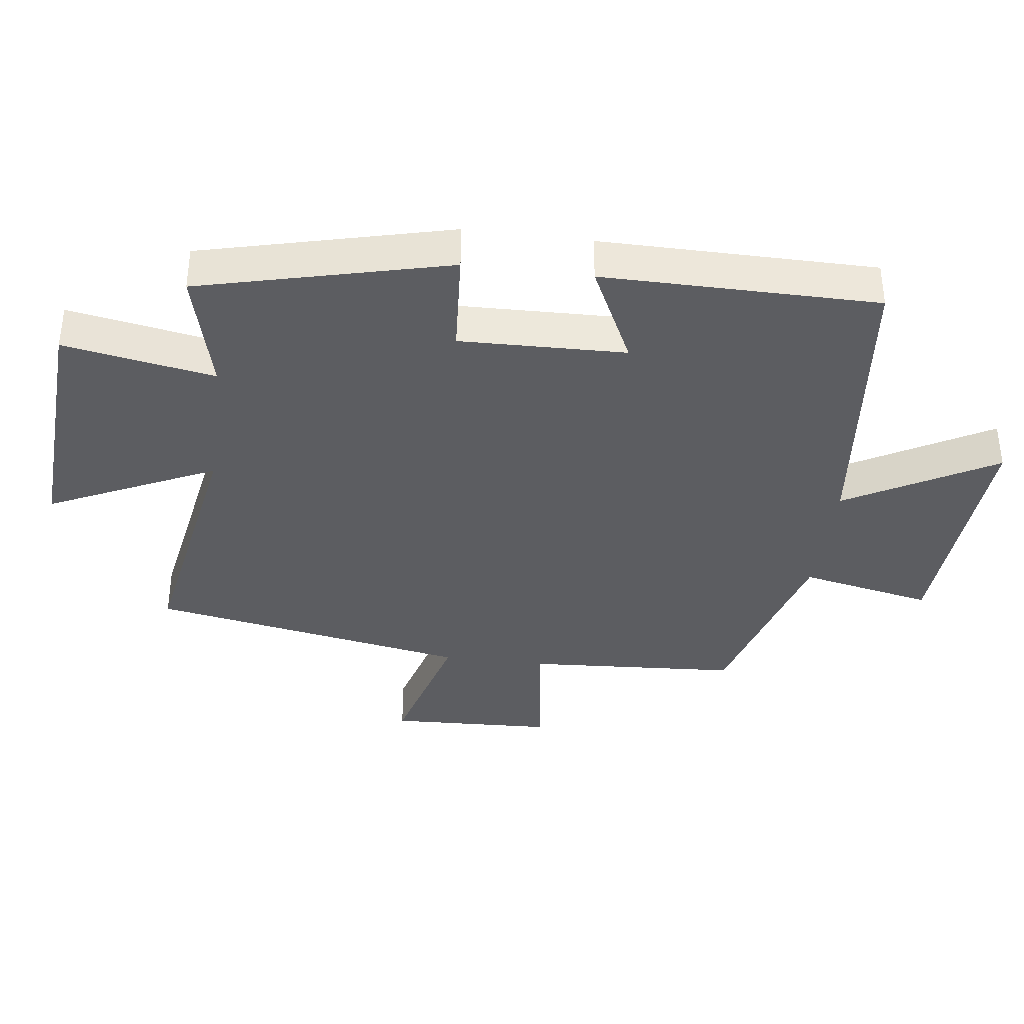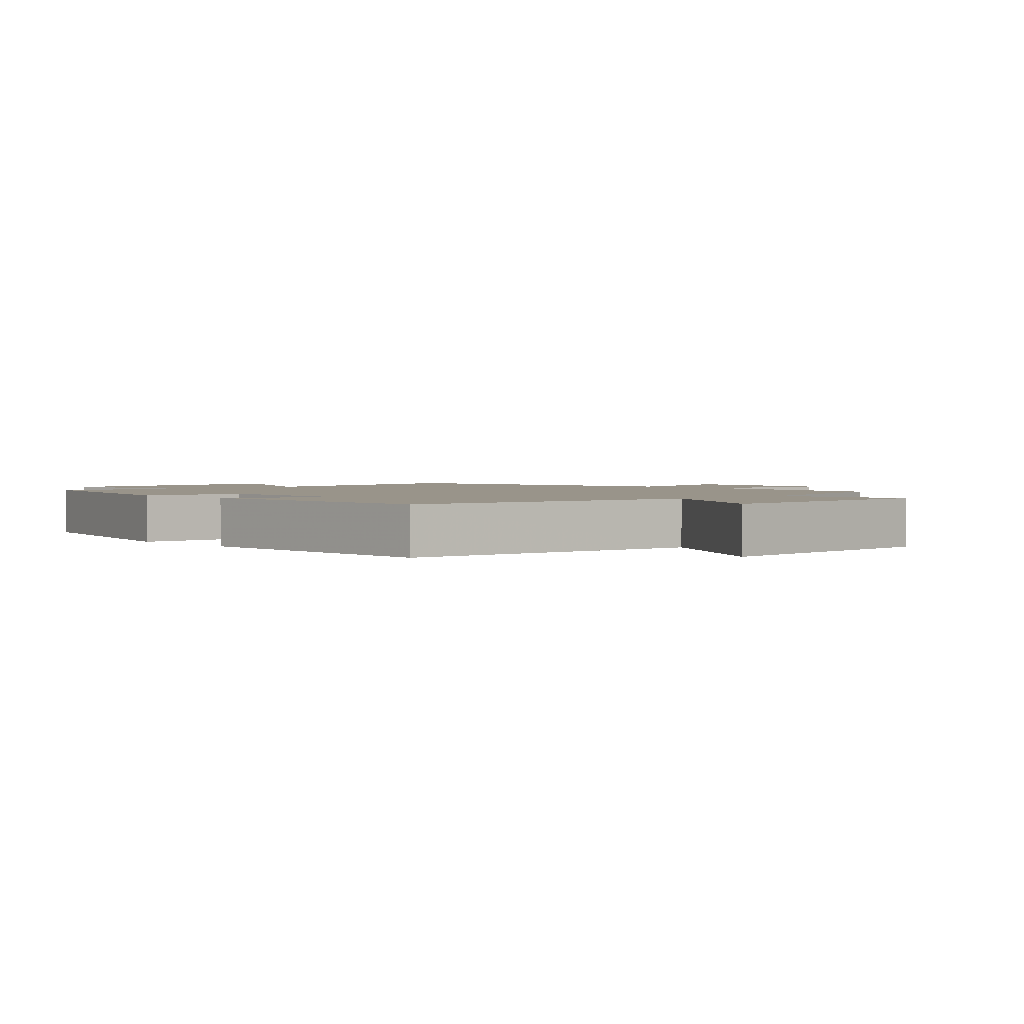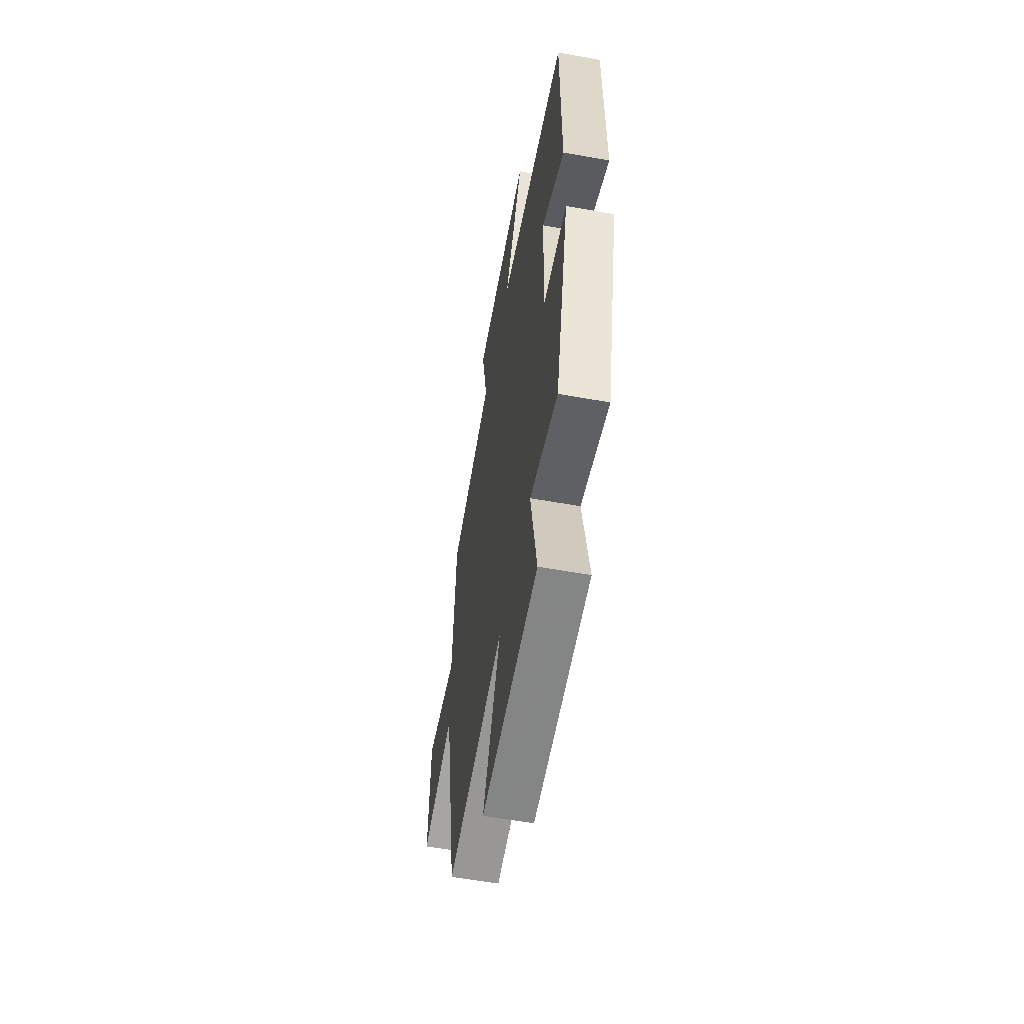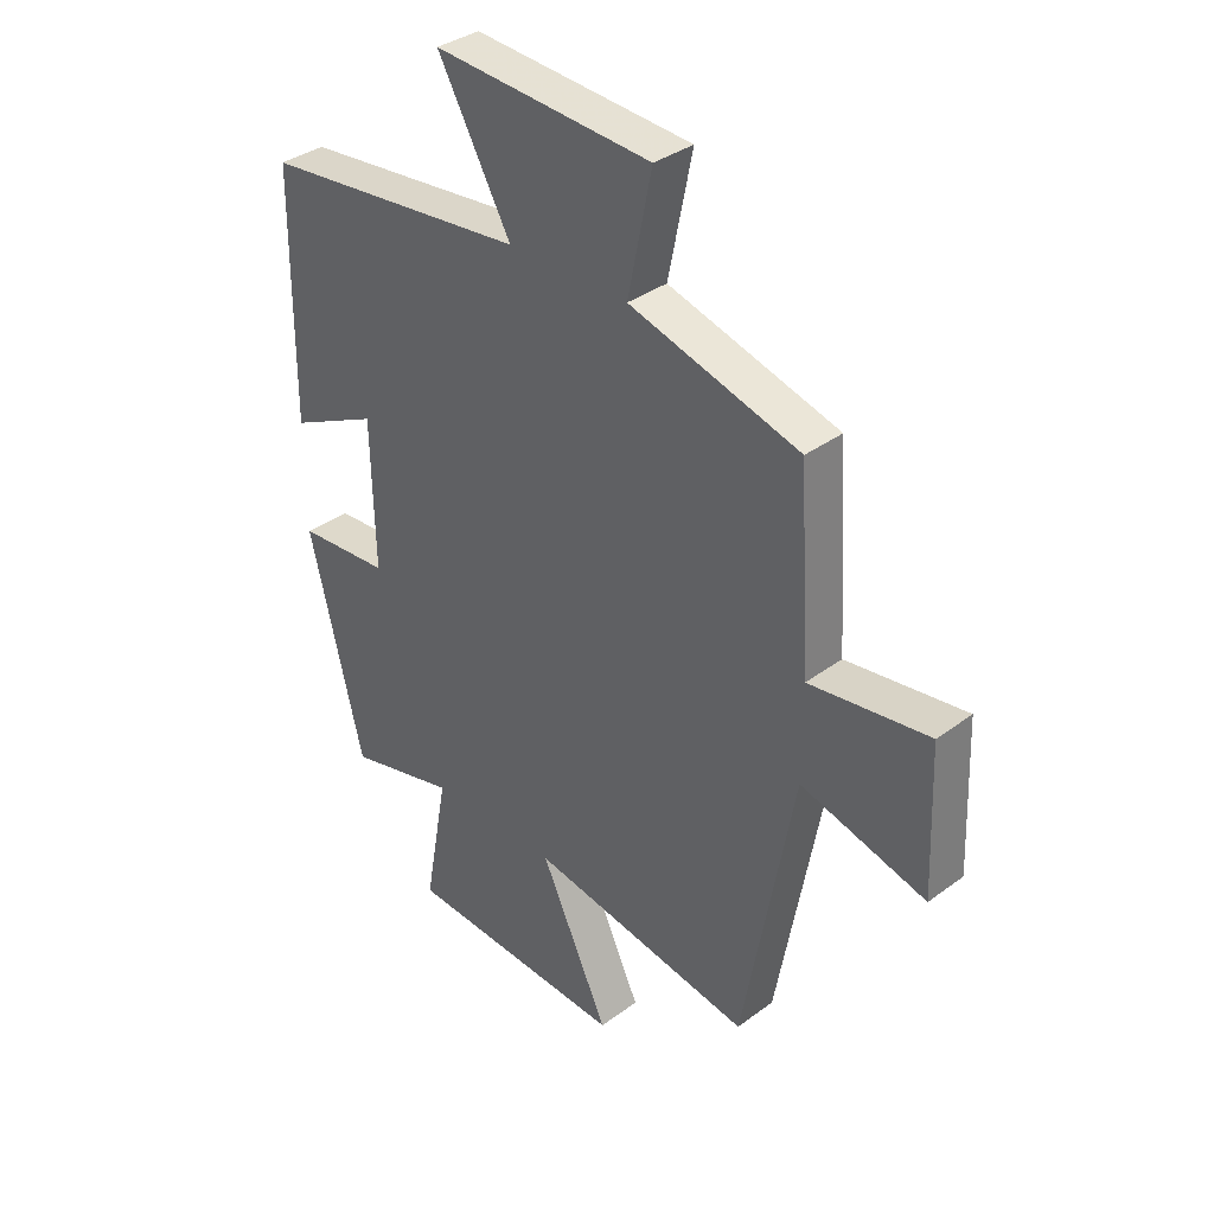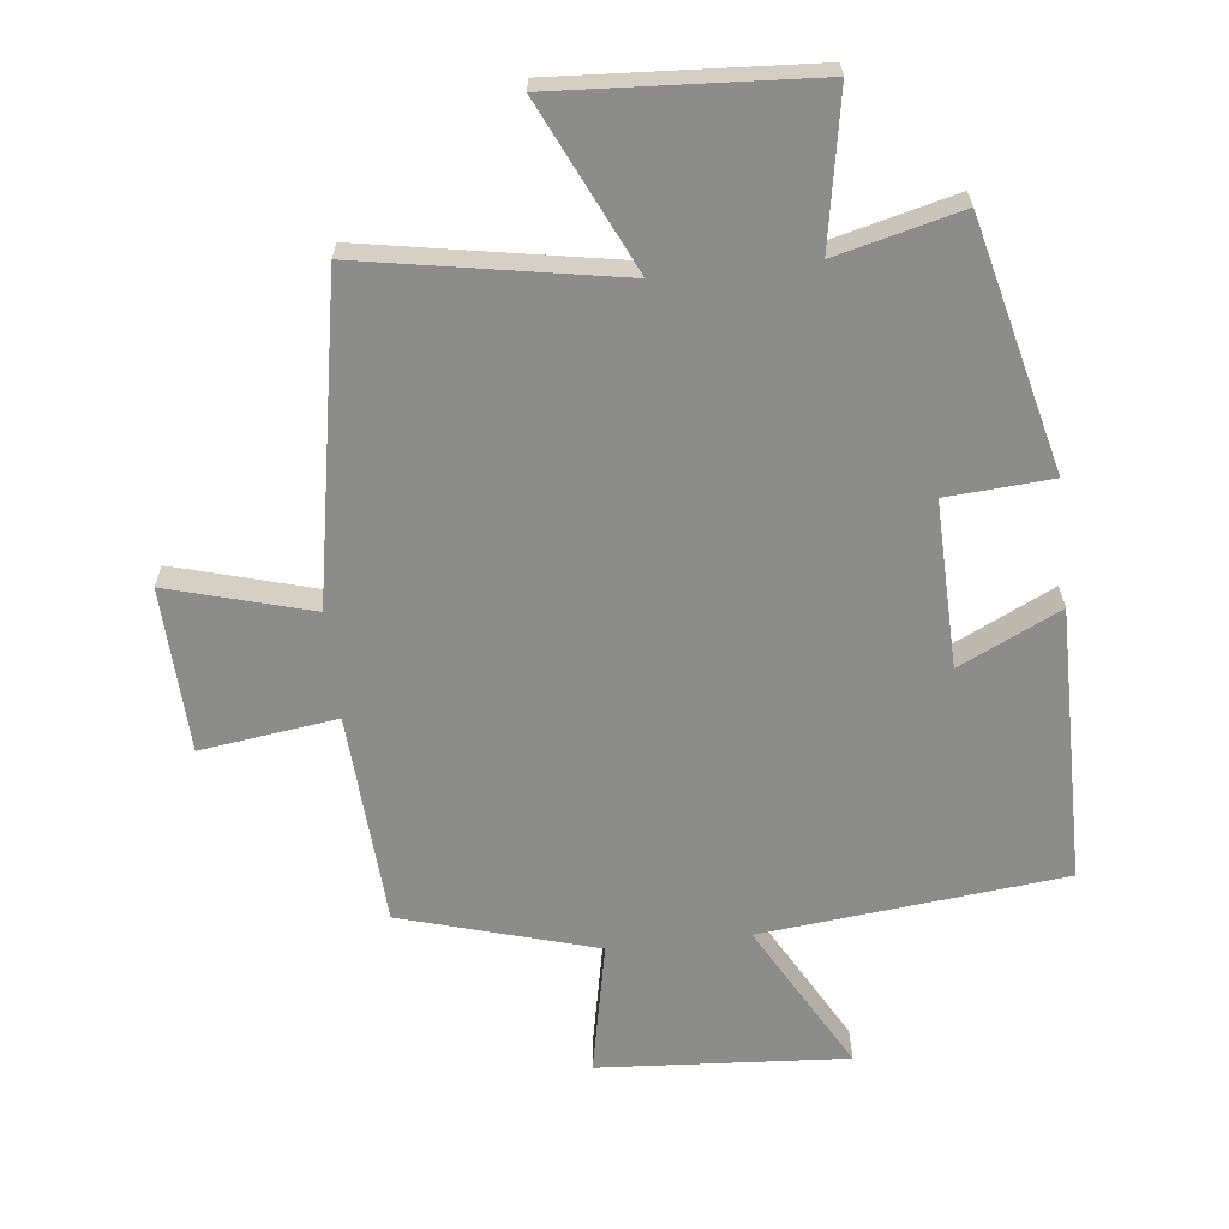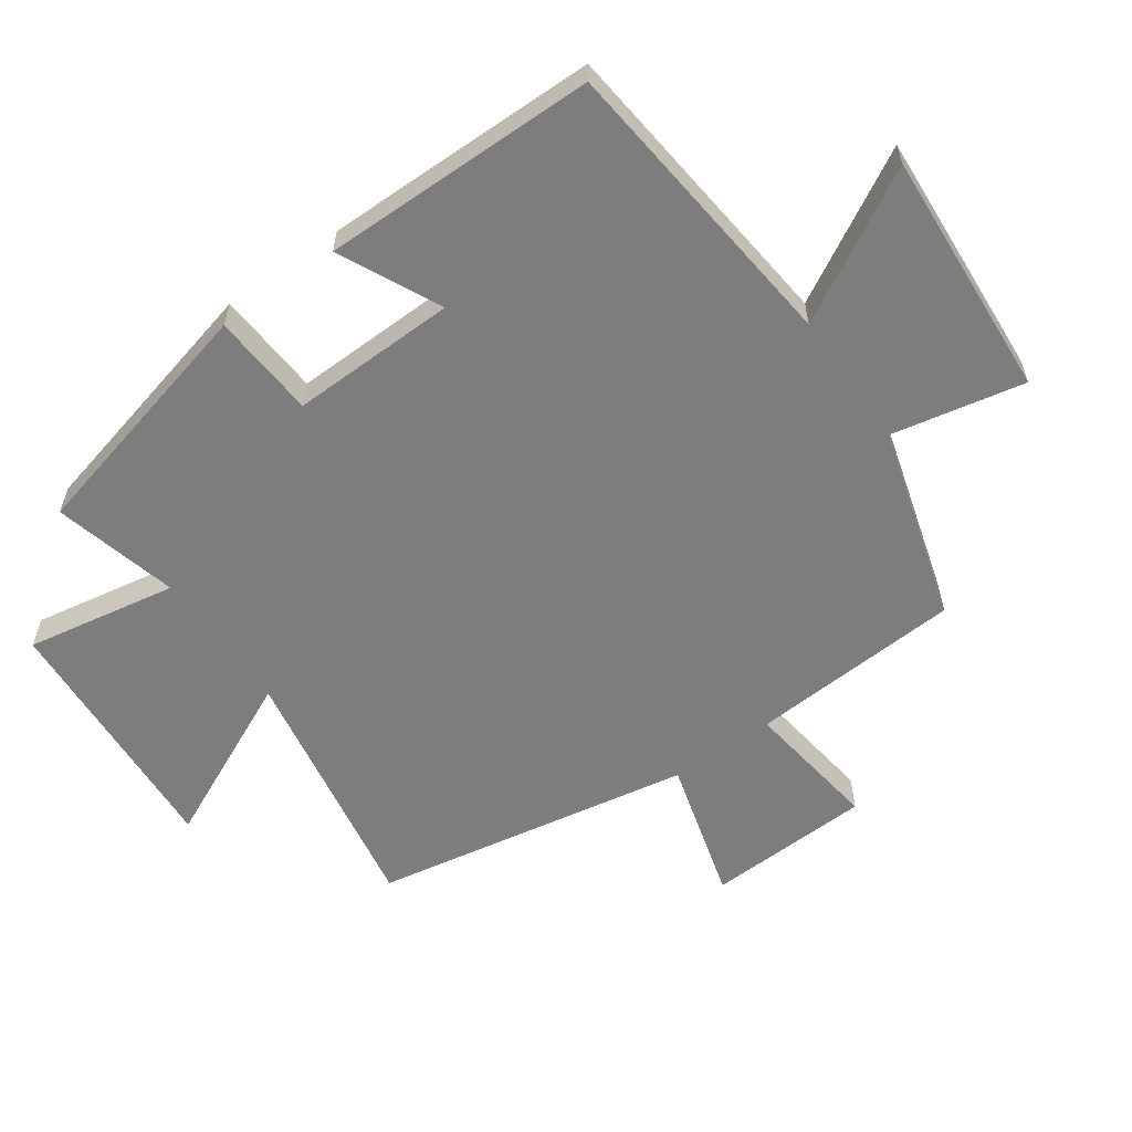
<metadata>
{"format":"obj","ext":"obj","renderer":"f3d","projection":"perspective","resolution":1024,"background":"white","views":[{"elev":-37.2,"azim":-97.2,"up":"+Y"},{"elev":1.9,"azim":-42.5,"up":"+Y"},{"elev":-58.1,"azim":-100.5,"up":"+Z"},{"elev":35.4,"azim":45.6,"up":"+Z"},{"elev":-64.1,"azim":-173.6,"up":"+Y"},{"elev":-59.1,"azim":-54.7,"up":"+Y"}]}
</metadata>
<code>
v 0.41 0.07 -0.57
v 0.016 0.07 -0.5
v 0.136 0.07 -0.757
v -0.256 0.07 -0.733
v -0.214 0.07 -0.5
v -0.406 0.07 -0.548
v -0.5 0.07 -0.164
v -0.338 0.07 -0.153
v -0.344 0.07 0.103
v -0.5 0.07 0.028
v -0.497 0.07 0.452
v -0.031 0.07 0.5
v -0.159 0.07 0.73
v 0.223 0.07 0.704
v 0.181 0.07 0.5
v 0.48 0.07 0.413
v 0.5 0.07 0.086
v 0.71 0.07 0.114
v 0.72 0.07 -0.14
v 0.5 0.07 -0.078
v 0.41 0 -0.57
v 0.016 0 -0.5
v 0.136 0 -0.757
v -0.256 0 -0.733
v -0.214 0 -0.5
v -0.406 0 -0.548
v -0.5 0 -0.164
v -0.338 0 -0.153
v -0.344 0 0.103
v -0.5 0 0.028
v -0.497 0 0.452
v -0.031 0 0.5
v -0.159 0 0.73
v 0.223 0 0.704
v 0.181 0 0.5
v 0.48 0 0.413
v 0.5 0 0.086
v 0.71 0 0.114
v 0.72 0 -0.14
v 0.5 0 -0.078
f 17 18 19 20
f 15 16 17 20
f 15 20 1 2
f 12 13 14 15
f 12 15 2
f 9 10 11 12
f 8 9 12 2
f 5 6 7 8
f 5 8 2 3
f 3 4 5
f 40 39 38 37
f 40 37 36 35
f 22 21 40 35
f 35 34 33 32
f 22 35 32
f 32 31 30 29
f 22 32 29 28
f 28 27 26 25
f 23 22 28 25
f 25 24 23
f 1 21 22 2
f 2 22 23 3
f 3 23 24 4
f 4 24 25 5
f 5 25 26 6
f 6 26 27 7
f 7 27 28 8
f 8 28 29 9
f 9 29 30 10
f 10 30 31 11
f 11 31 32 12
f 12 32 33 13
f 13 33 34 14
f 14 34 35 15
f 15 35 36 16
f 16 36 37 17
f 17 37 38 18
f 18 38 39 19
f 19 39 40 20
f 20 40 21 1

</code>
